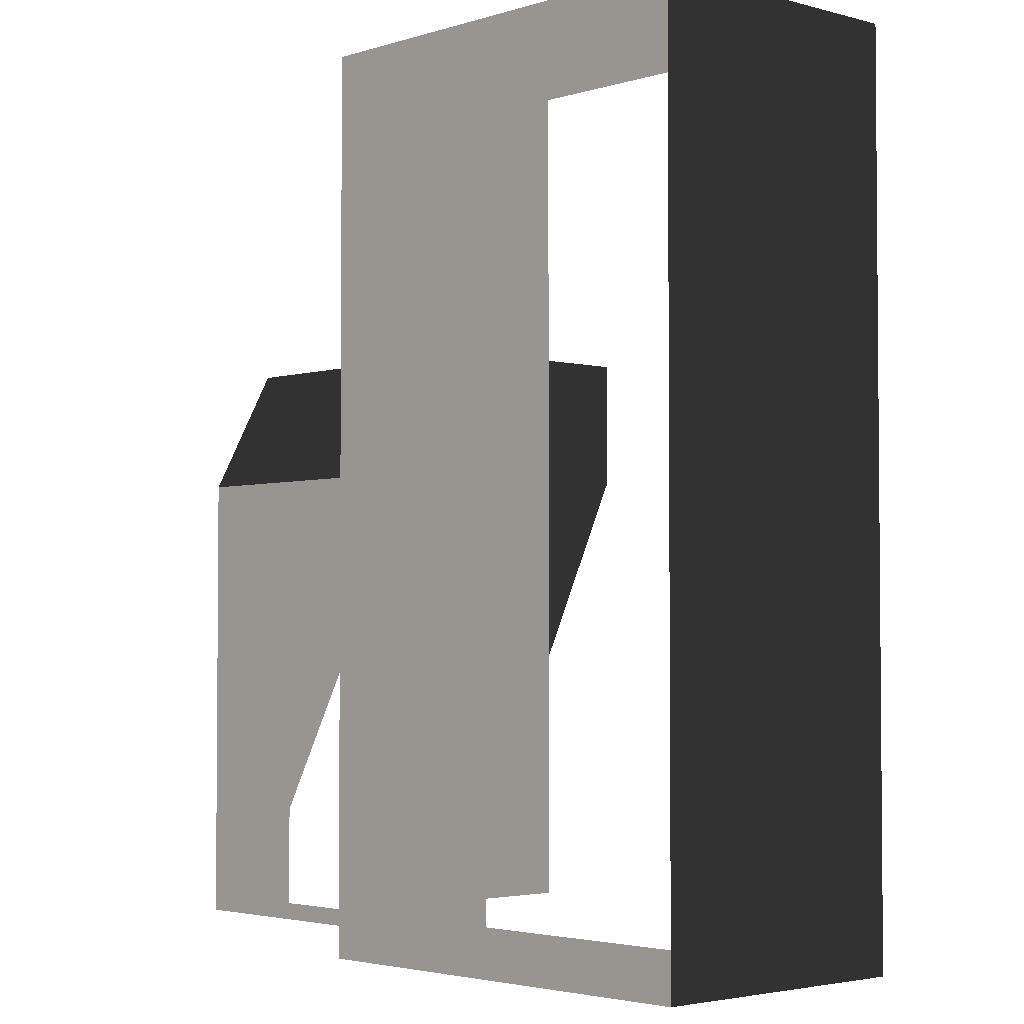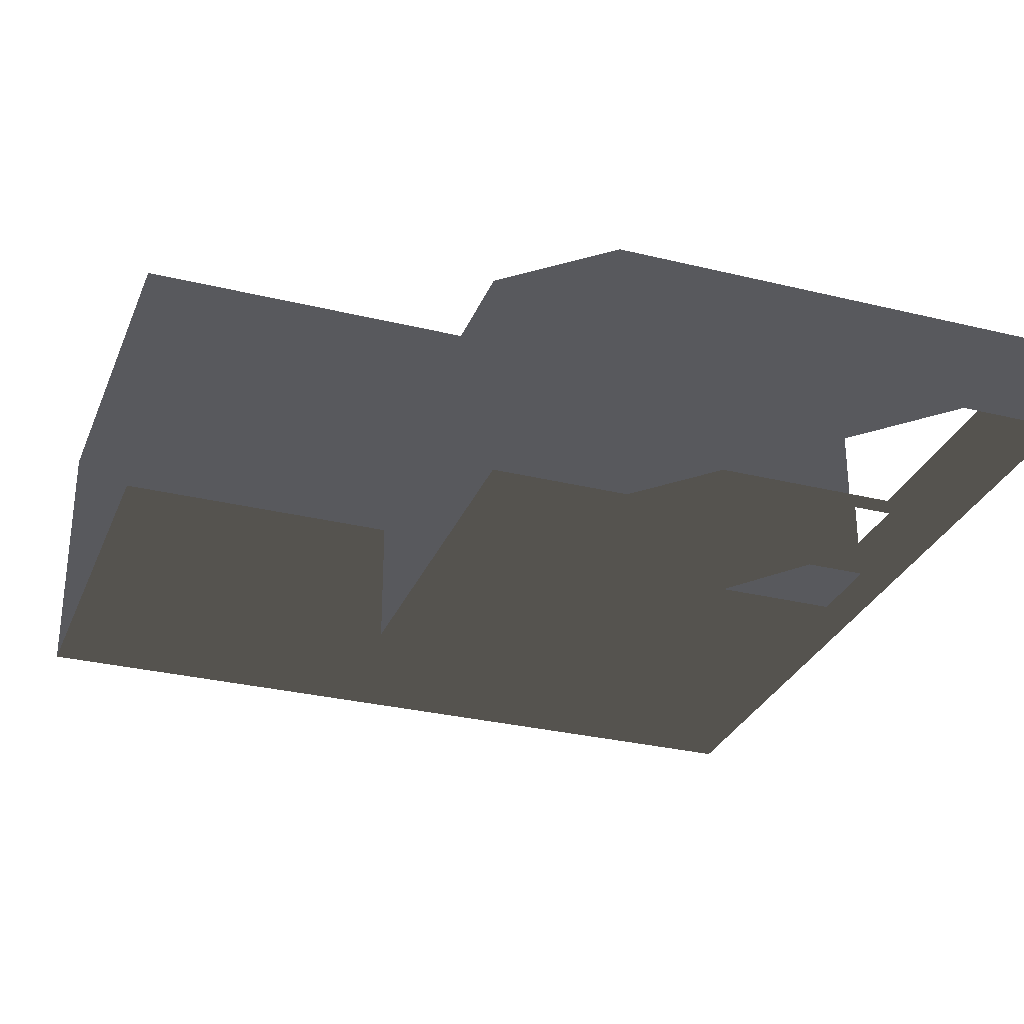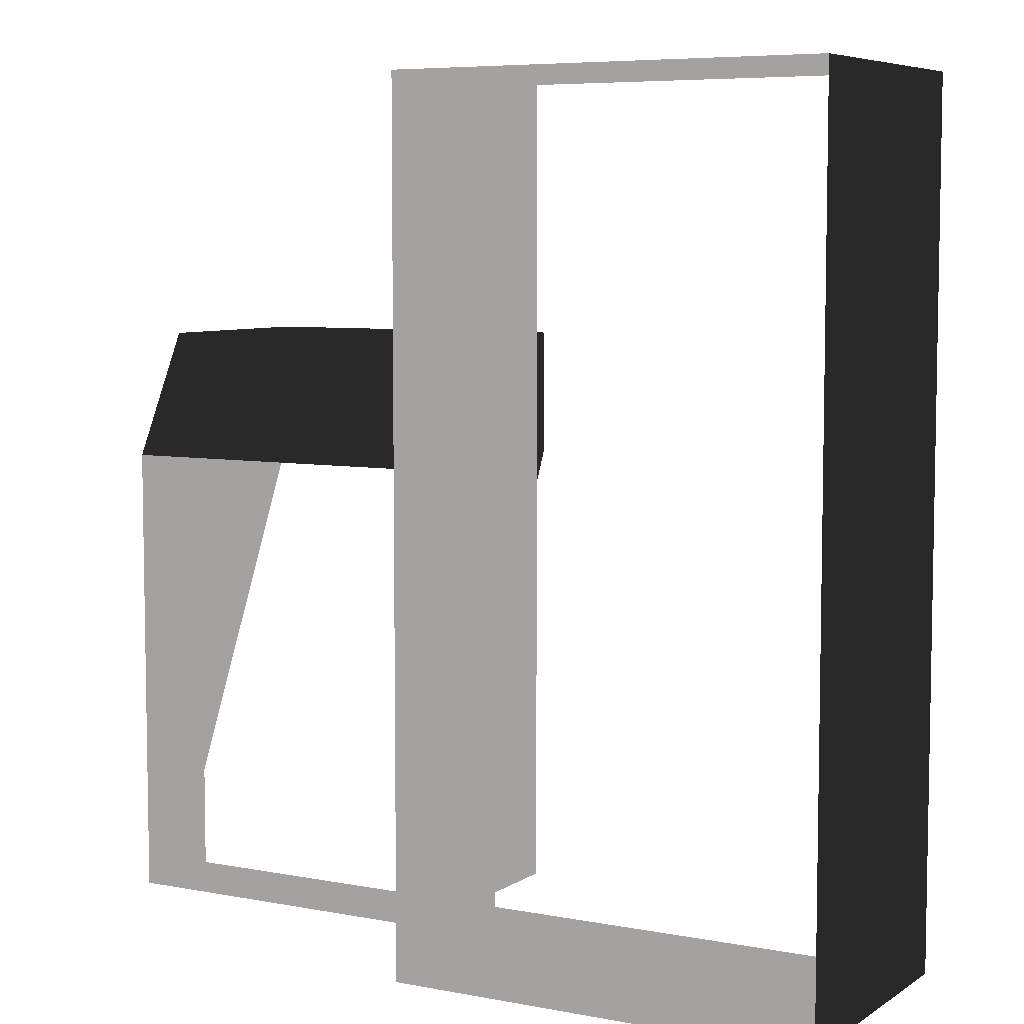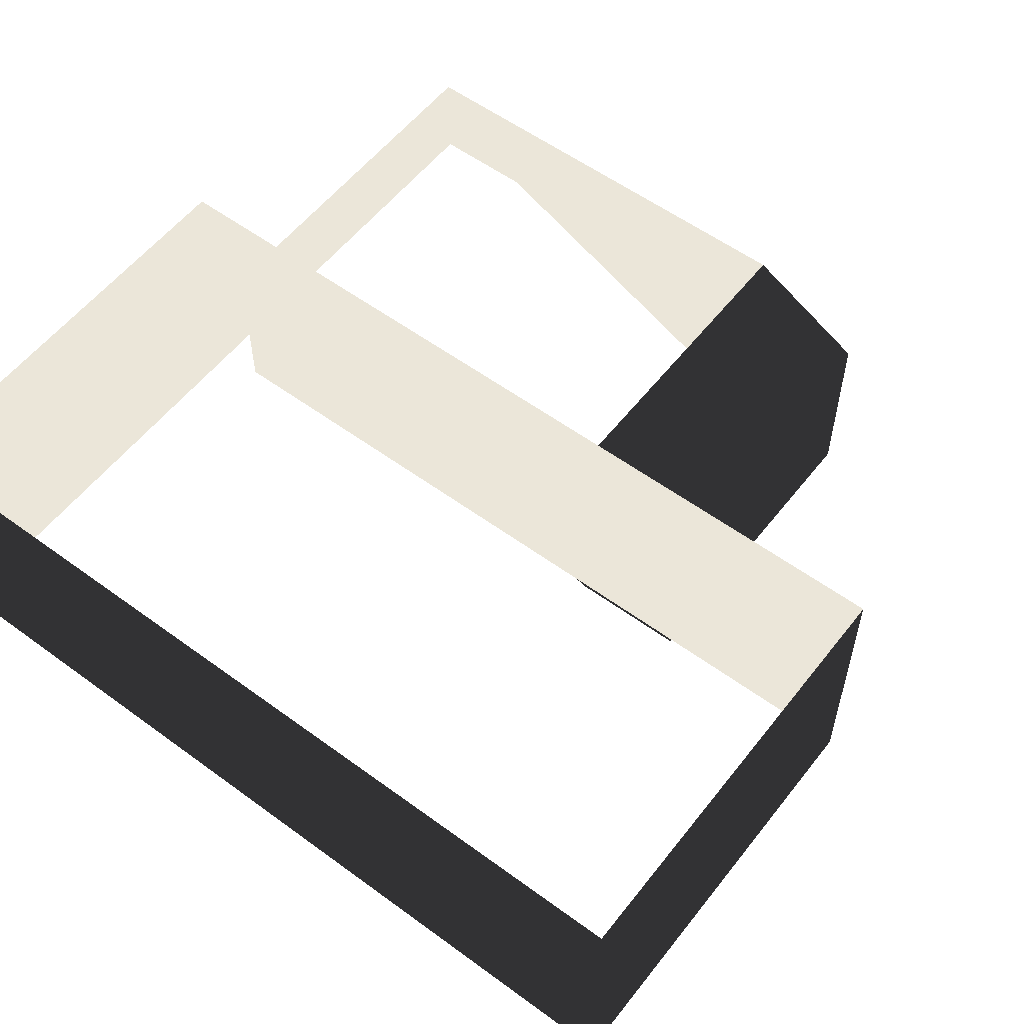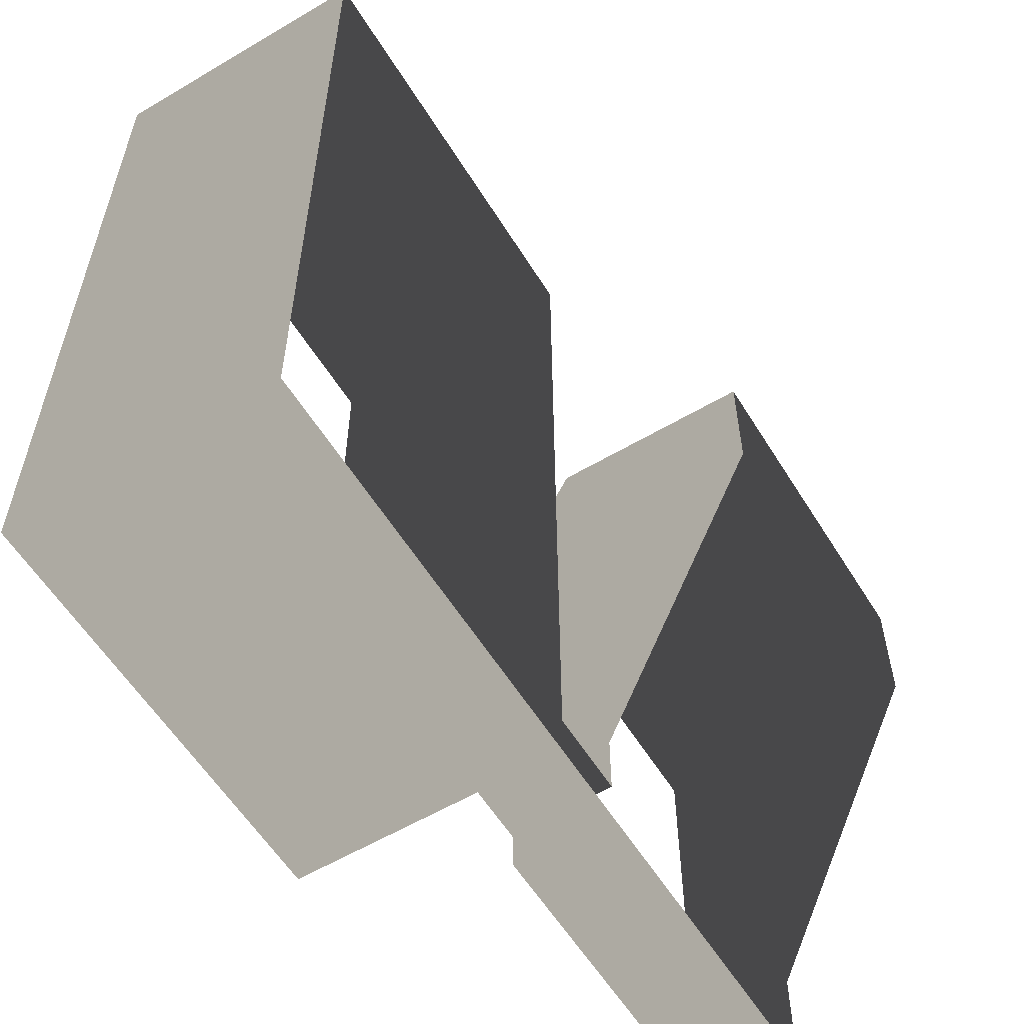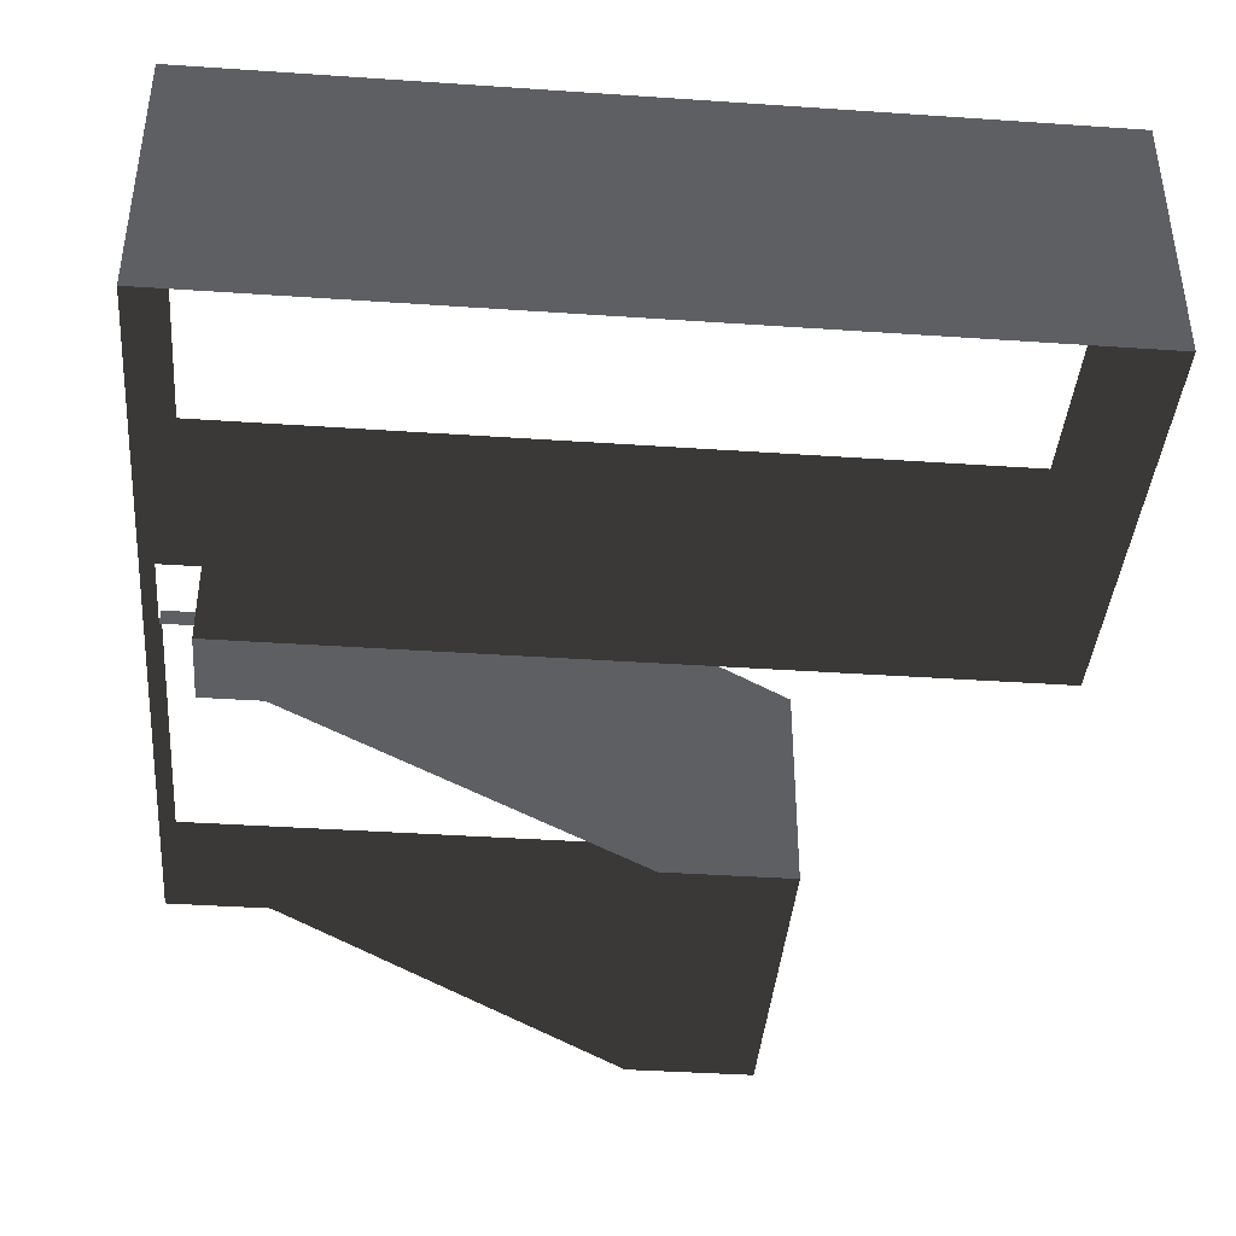
<metadata>
{"format":"obj","ext":"obj","renderer":"f3d","projection":"perspective","resolution":1024,"background":"white","views":[{"elev":-3.1,"azim":47.0,"up":"+Y"},{"elev":-30.0,"azim":-109.7,"up":"+Z"},{"elev":6.5,"azim":29.6,"up":"+Y"},{"elev":56.4,"azim":127.5,"up":"+Z"},{"elev":-57.9,"azim":121.5,"up":"+Y"},{"elev":-40.2,"azim":85.2,"up":"+Z"}]}
</metadata>
<code>
v  -3000 -2000 0
v  -3000 -1500 5e-05
v  -3000 -2000 480
v  -1400 -1800 -1.5e-05
v  -1000 -1800 0
v  -1000 -1800 403.2
v  -1400 -1800 403.2
v  -1400 -2000 403.2
v  -1000 -2000 403.2
v  -1000 -2000 1.5e-05
v  -1400 -2000 0
v  -1400 -2000 480
v  -1000 2000 0
v  -1000 2000 1280
v  -1000 -2000 1280
v  -1400 200 480
v  -1400 800 160
v  -1400 -1500 0
v  1000 -2000 0
v  1000 -2000 1280
v  1000 2000 0
v  1000 2000 1280
v  -3000 200 480
v  -3000 800 160
v  -1400 800 160
v  -3000 800 160
v  -3000 800 -800
v  -1400 800 -800
v  -3000 200 -800
v  -1400 200 -800
v  -1400 -1500 -3.1e-05
v  -3000 -1500 -3.1e-05
g Walls
f -32 -31 -30
f -29 -28 -27 -26
f -25 -24 -23 -22
f -26 -25 -21
f -25 -22 -32 -30
f -21 -25 -30
f -27 -20 -19 -18
f -24 -27 -18
f -17 -16 -15 -26
f -23 -24 -14
f -24 -18 -13 -14
f -19 -20 -12 -11
f -11 -12 -14 -13
f -27 -28 -20
f -16 -17 -10 -9
f -31 -9 -10 -30
f -21 -17 -26
f -15 -29 -26
f -8 -7 -6 -5
f -4 -6 -7
f -3 -8 -5
f -8 -3 -2
f -4 -7 -1

</code>
